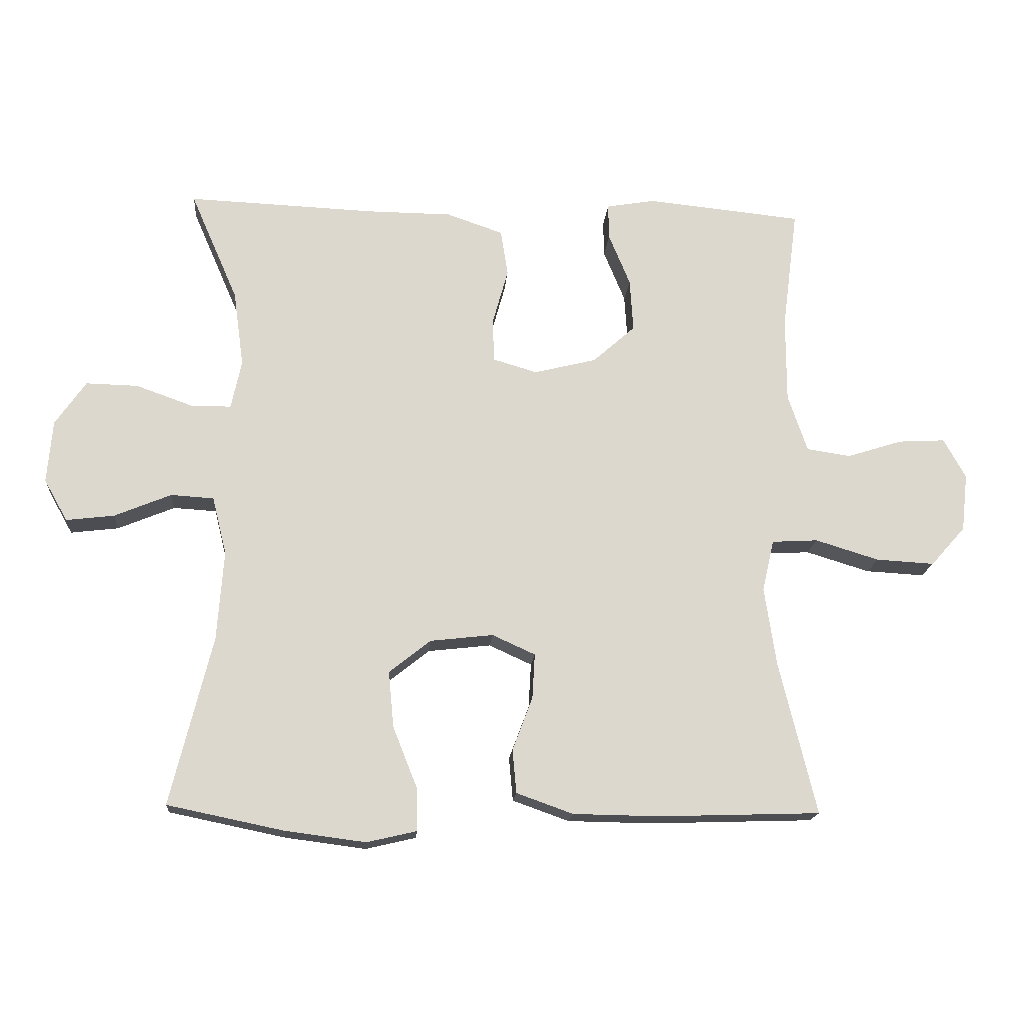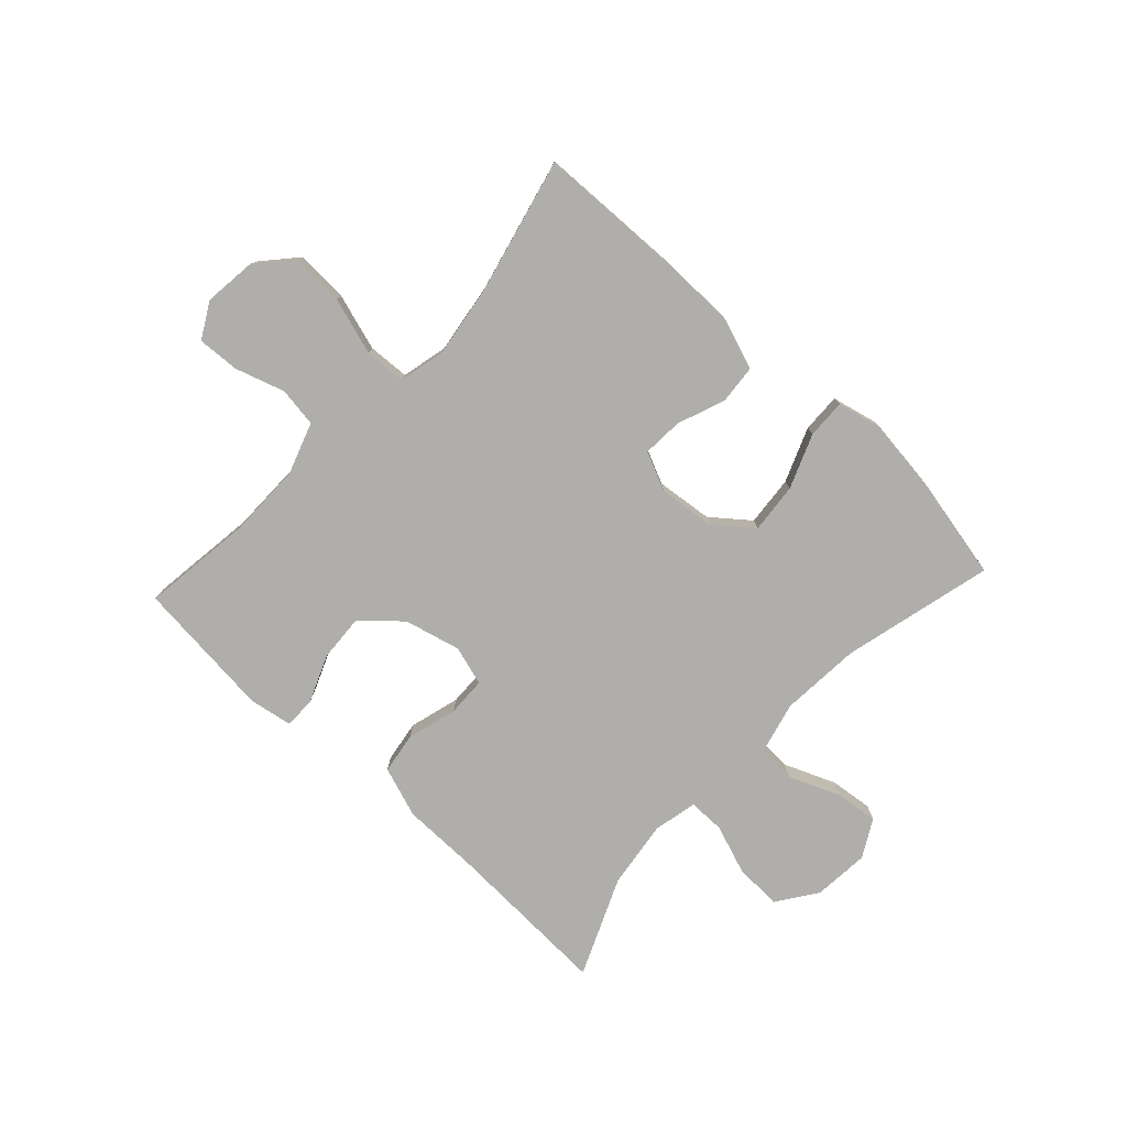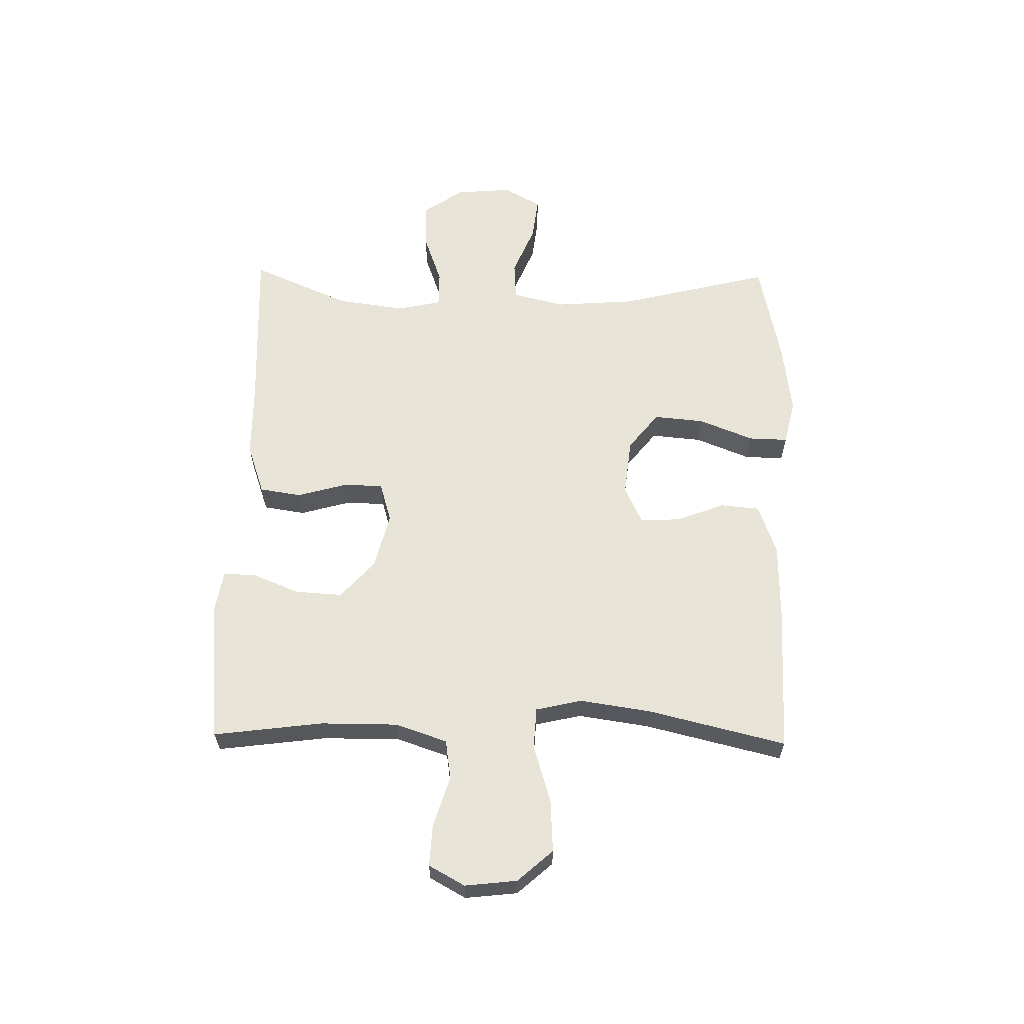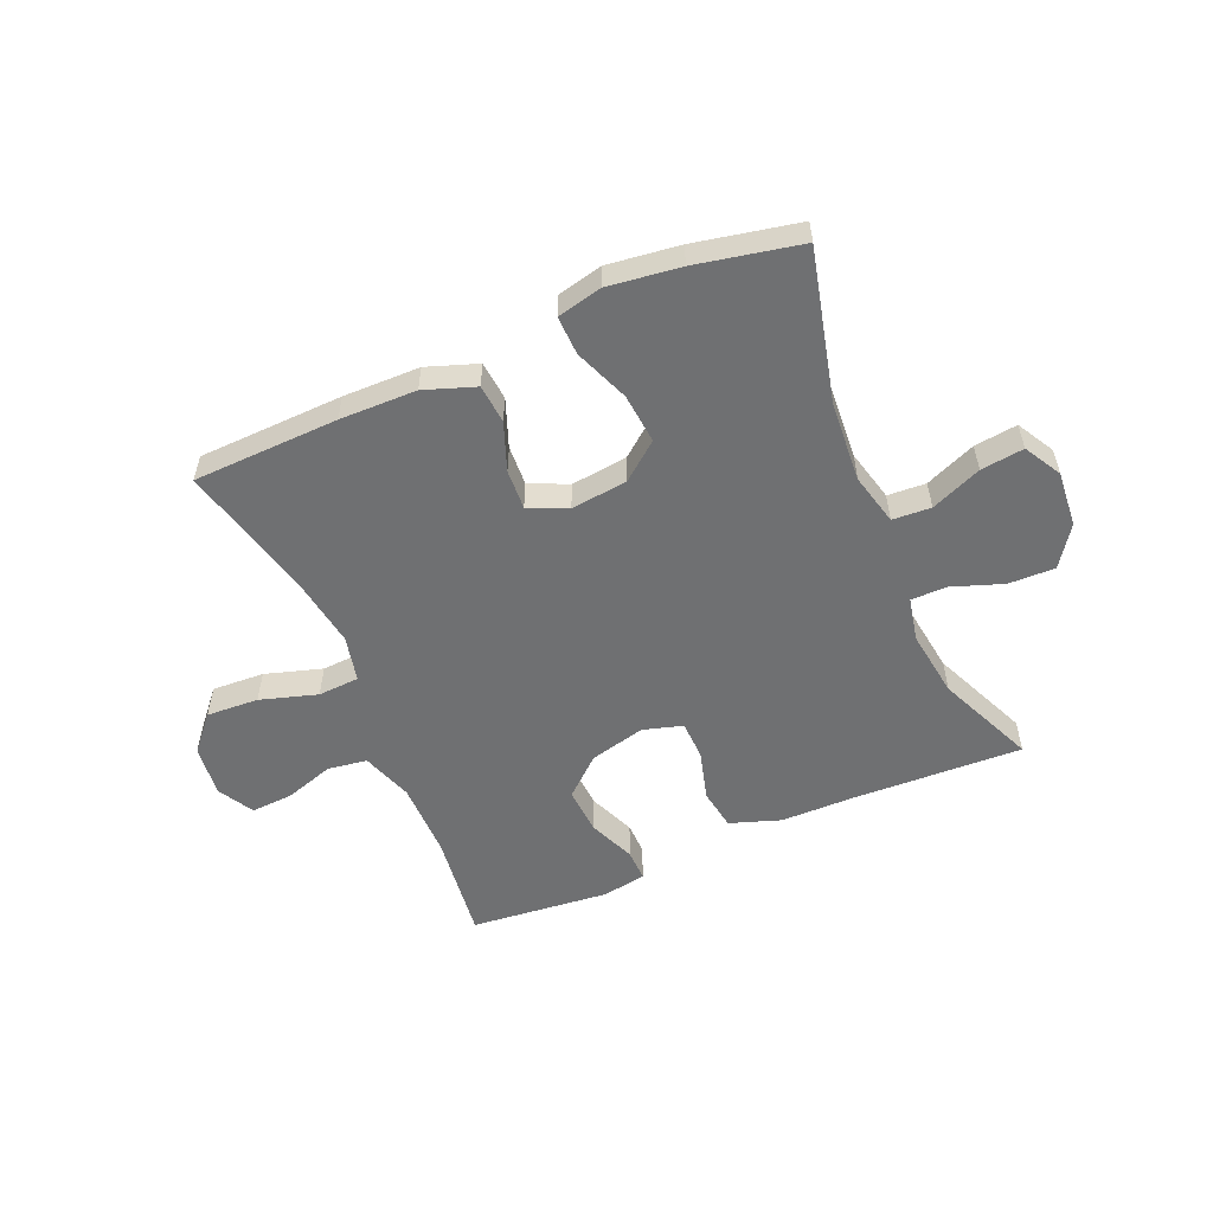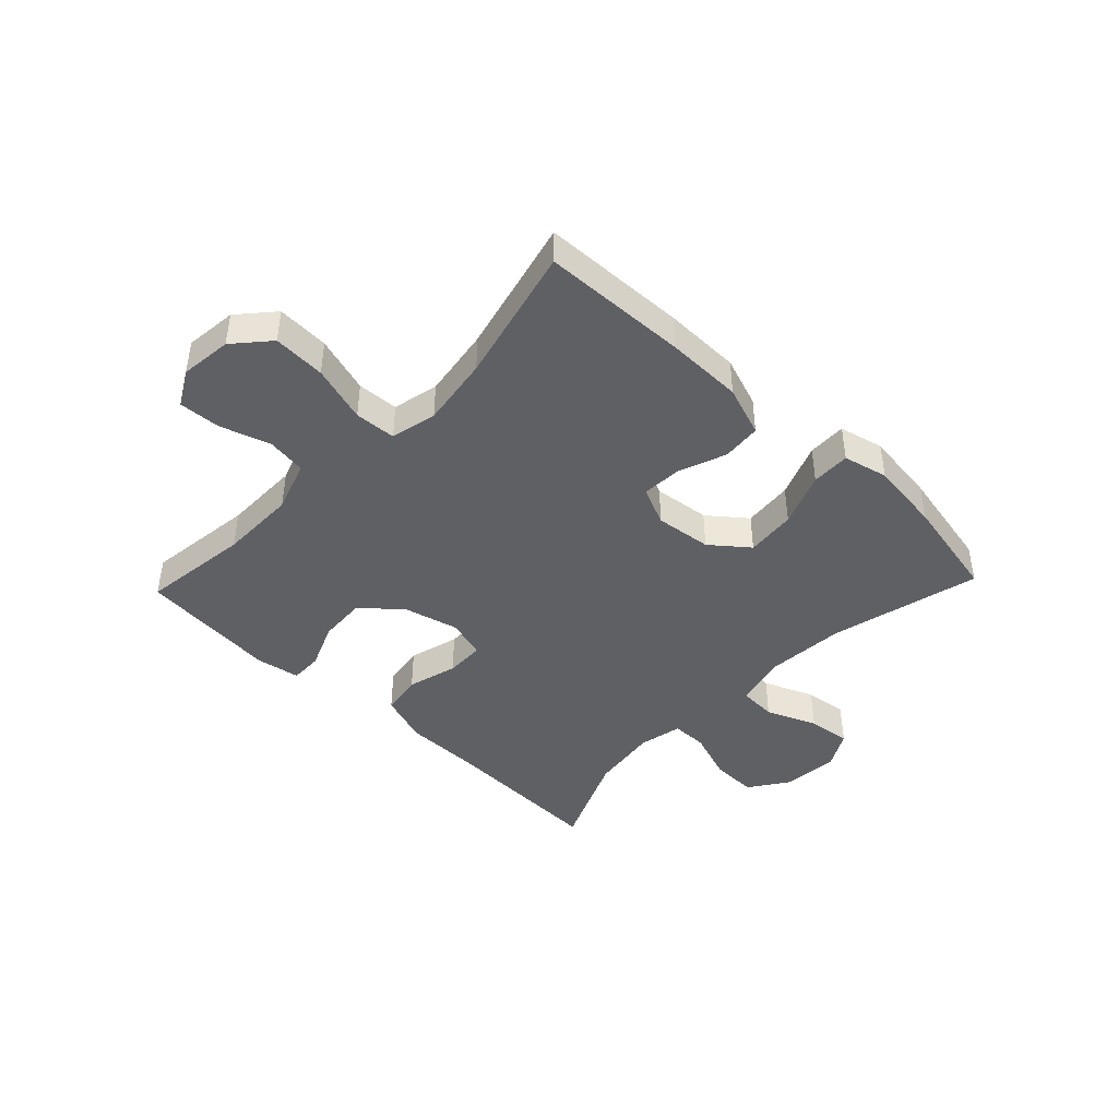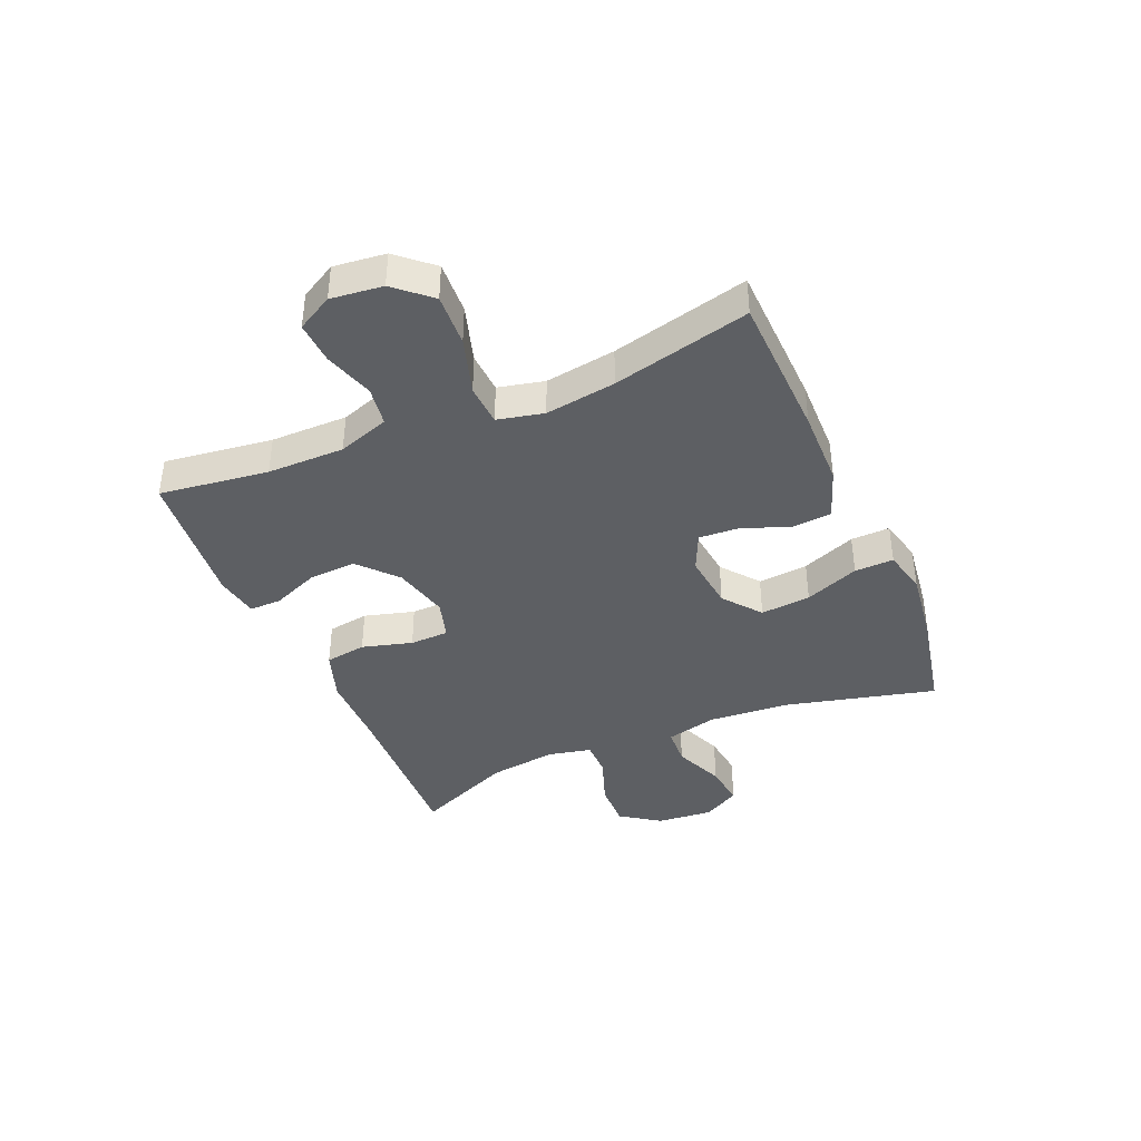
<metadata>
{"format":"obj","ext":"obj","renderer":"f3d","projection":"perspective","resolution":1024,"background":"white","views":[{"elev":-16.9,"azim":-4.5,"up":"+Z"},{"elev":-77.9,"azim":137.0,"up":"+Y"},{"elev":61.4,"azim":91.0,"up":"+Y"},{"elev":-54.8,"azim":-156.7,"up":"+Y"},{"elev":-43.4,"azim":136.4,"up":"+Y"},{"elev":-40.0,"azim":113.1,"up":"+Y"}]}
</metadata>
<code>
v 0.5 0.07 0.5
v 0.476 0.07 0.313
v 0.476 0.07 0.181
v 0.506 0.07 0.093
v 0.574 0.07 0.083
v 0.659 0.07 0.11
v 0.731 0.07 0.114
v 0.765 0.07 0.053
v 0.755 0.07 -0.036
v 0.702 0.07 -0.096
v 0.612 0.07 -0.091
v 0.514 0.07 -0.061
v 0.443 0.07 -0.065
v 0.425 0.07 -0.144
v 0.443 0.07 -0.265
v 0.5 0.07 -0.5
v 0.25 0.07 -0.508
v 0.118 0.07 -0.506
v 0.031 0.07 -0.475
v 0.025 0.07 -0.408
v 0.056 0.07 -0.326
v 0.06 0.07 -0.257
v -0.006 0.07 -0.227
v -0.103 0.07 -0.238
v -0.167 0.07 -0.289
v -0.159 0.07 -0.375
v -0.122 0.07 -0.468
v -0.12 0.07 -0.535
v -0.197 0.07 -0.553
v -0.321 0.07 -0.537
v -0.5 0.07 -0.5
v -0.436 0.07 -0.241
v -0.426 0.07 -0.103
v -0.448 0.07 -0.014
v -0.514 0.07 -0.01
v -0.601 0.07 -0.046
v -0.675 0.07 -0.055
v -0.711 0.07 0.009
v -0.703 0.07 0.105
v -0.656 0.07 0.173
v -0.576 0.07 0.171
v -0.489 0.07 0.14
v -0.427 0.07 0.14
v -0.411 0.07 0.215
v -0.427 0.07 0.332
v -0.5 0.07 0.5
v -0.21 0.07 0.488
v -0.081 0.07 0.487
v 0.006 0.07 0.457
v 0.017 0.07 0.386
v -0.007 0.07 0.3
v -0.005 0.07 0.233
v 0.063 0.07 0.213
v 0.159 0.07 0.237
v 0.224 0.07 0.295
v 0.219 0.07 0.376
v 0.186 0.07 0.456
v 0.185 0.07 0.511
v 0.26 0.07 0.524
v 0.5 0 0.5
v 0.476 0 0.313
v 0.476 0 0.181
v 0.506 0 0.093
v 0.574 0 0.083
v 0.659 0 0.11
v 0.731 0 0.114
v 0.765 0 0.053
v 0.755 0 -0.036
v 0.702 0 -0.096
v 0.612 0 -0.091
v 0.514 0 -0.061
v 0.443 0 -0.065
v 0.425 0 -0.144
v 0.443 0 -0.265
v 0.5 0 -0.5
v 0.25 0 -0.508
v 0.118 0 -0.506
v 0.031 0 -0.475
v 0.025 0 -0.408
v 0.056 0 -0.326
v 0.06 0 -0.257
v -0.006 0 -0.227
v -0.103 0 -0.238
v -0.167 0 -0.289
v -0.159 0 -0.375
v -0.122 0 -0.468
v -0.12 0 -0.535
v -0.197 0 -0.553
v -0.321 0 -0.537
v -0.5 0 -0.5
v -0.436 0 -0.241
v -0.426 0 -0.103
v -0.448 0 -0.014
v -0.514 0 -0.01
v -0.601 0 -0.046
v -0.675 0 -0.055
v -0.711 0 0.009
v -0.703 0 0.105
v -0.656 0 0.173
v -0.576 0 0.171
v -0.489 0 0.14
v -0.427 0 0.14
v -0.411 0 0.215
v -0.427 0 0.332
v -0.5 0 0.5
v -0.21 0 0.488
v -0.081 0 0.487
v 0.006 0 0.457
v 0.017 0 0.386
v -0.007 0 0.3
v -0.005 0 0.233
v 0.063 0 0.213
v 0.159 0 0.237
v 0.224 0 0.295
v 0.219 0 0.376
v 0.186 0 0.456
v 0.185 0 0.511
v 0.26 0 0.524
f 56 57 58 59
f 55 56 59 1
f 54 55 1 2
f 53 54 2 3
f 48 49 50 51
f 47 48 51 52
f 45 46 47 52
f 44 45 52 53
f 39 40 41 42
f 39 42 43
f 38 39 43
f 35 36 37 38
f 34 35 38 43
f 33 34 43 44
f 29 30 31 32
f 29 32 33
f 26 27 28 29
f 25 26 29 33
f 24 25 33 44
f 18 19 20 21
f 18 21 22
f 15 16 17 18
f 14 15 18 22
f 13 14 22 23
f 9 10 11 12
f 9 12 13
f 8 9 13
f 5 6 7 8
f 4 5 8 13
f 23 24 44 53
f 13 23 53
f 3 4 13 53
f 118 117 116 115
f 60 118 115 114
f 61 60 114 113
f 62 61 113 112
f 110 109 108 107
f 111 110 107 106
f 111 106 105 104
f 112 111 104 103
f 101 100 99 98
f 102 101 98
f 102 98 97
f 97 96 95 94
f 102 97 94 93
f 103 102 93 92
f 91 90 89 88
f 92 91 88
f 88 87 86 85
f 92 88 85 84
f 103 92 84 83
f 80 79 78 77
f 81 80 77
f 77 76 75 74
f 81 77 74 73
f 82 81 73 72
f 71 70 69 68
f 72 71 68
f 72 68 67
f 67 66 65 64
f 72 67 64 63
f 112 103 83 82
f 112 82 72
f 112 72 63 62
f 1 60 61 2
f 2 61 62 3
f 3 62 63 4
f 4 63 64 5
f 5 64 65 6
f 6 65 66 7
f 7 66 67 8
f 8 67 68 9
f 9 68 69 10
f 10 69 70 11
f 11 70 71 12
f 12 71 72 13
f 13 72 73 14
f 14 73 74 15
f 15 74 75 16
f 16 75 76 17
f 17 76 77 18
f 18 77 78 19
f 19 78 79 20
f 20 79 80 21
f 21 80 81 22
f 22 81 82 23
f 23 82 83 24
f 24 83 84 25
f 25 84 85 26
f 26 85 86 27
f 27 86 87 28
f 28 87 88 29
f 29 88 89 30
f 30 89 90 31
f 31 90 91 32
f 32 91 92 33
f 33 92 93 34
f 34 93 94 35
f 35 94 95 36
f 36 95 96 37
f 37 96 97 38
f 38 97 98 39
f 39 98 99 40
f 40 99 100 41
f 41 100 101 42
f 42 101 102 43
f 43 102 103 44
f 44 103 104 45
f 45 104 105 46
f 46 105 106 47
f 47 106 107 48
f 48 107 108 49
f 49 108 109 50
f 50 109 110 51
f 51 110 111 52
f 52 111 112 53
f 53 112 113 54
f 54 113 114 55
f 55 114 115 56
f 56 115 116 57
f 57 116 117 58
f 58 117 118 59
f 59 118 60 1

</code>
